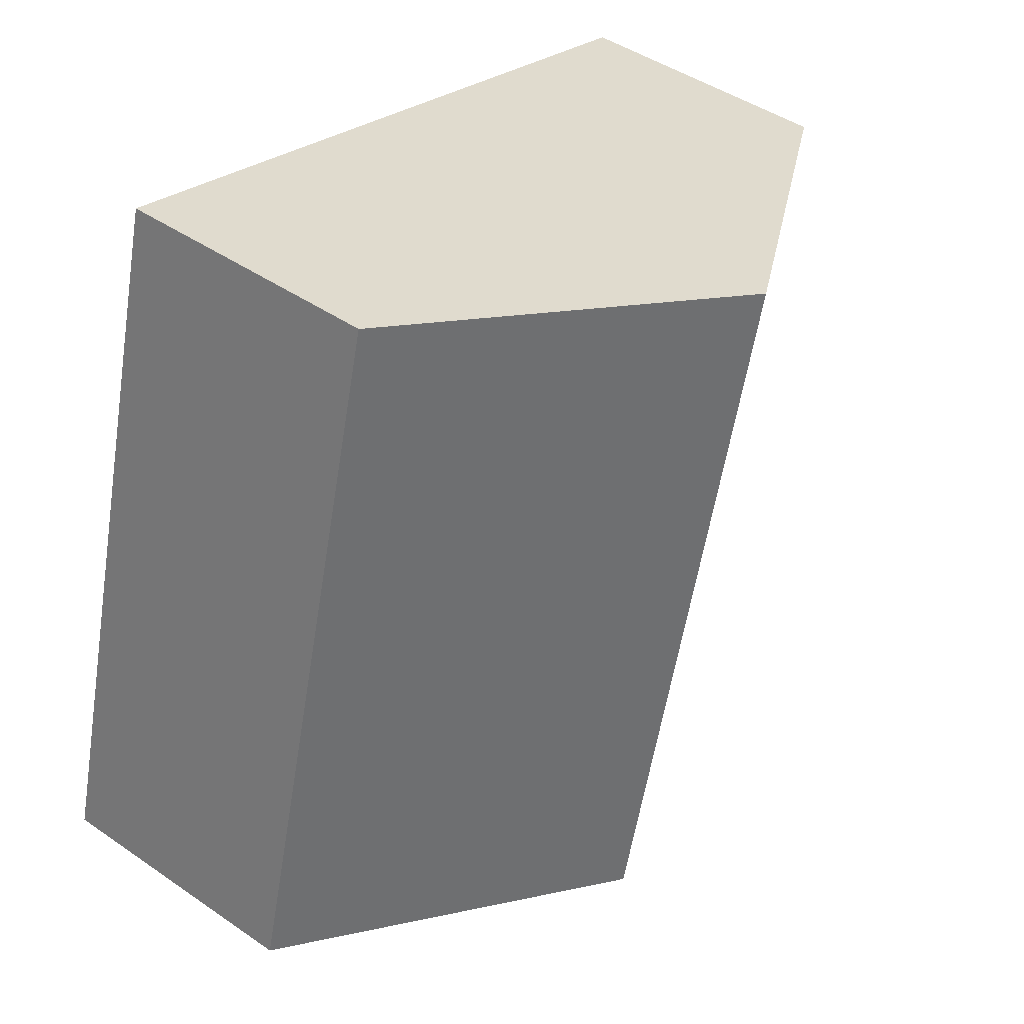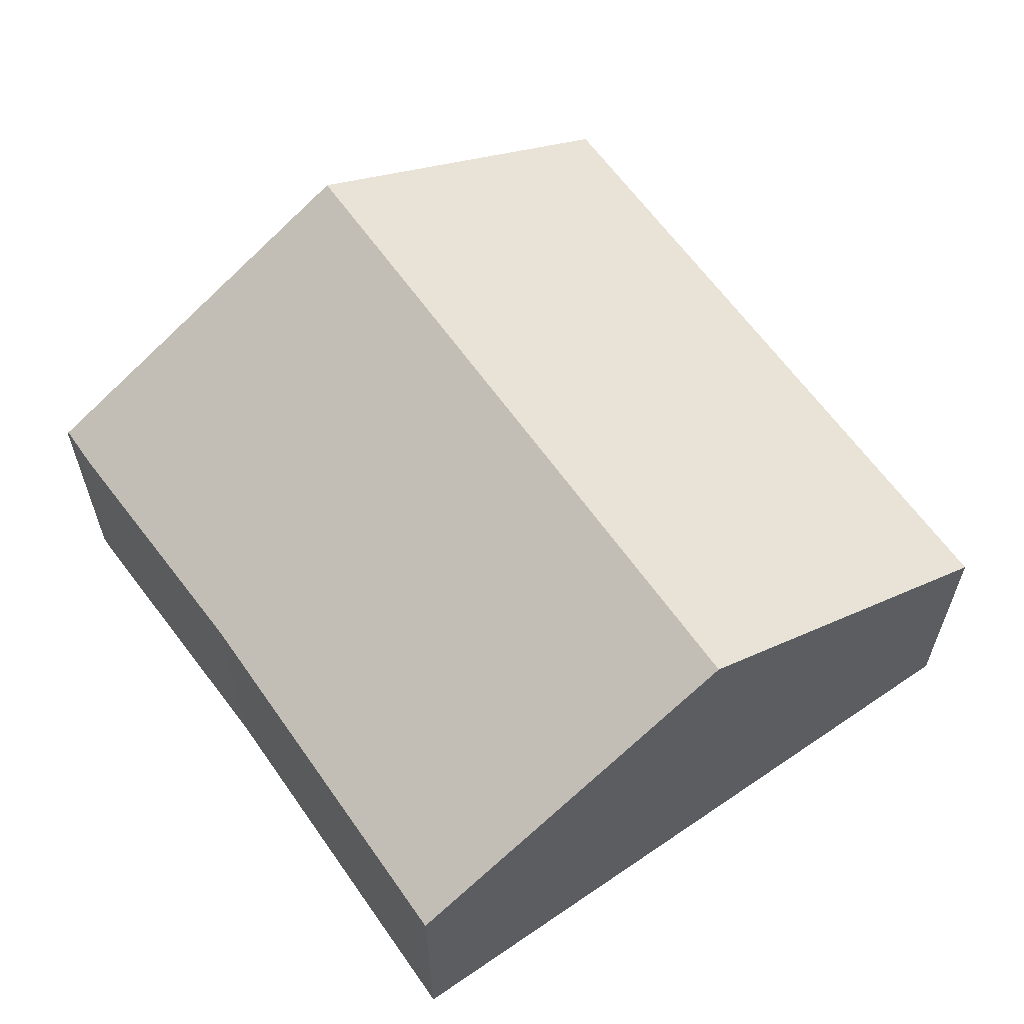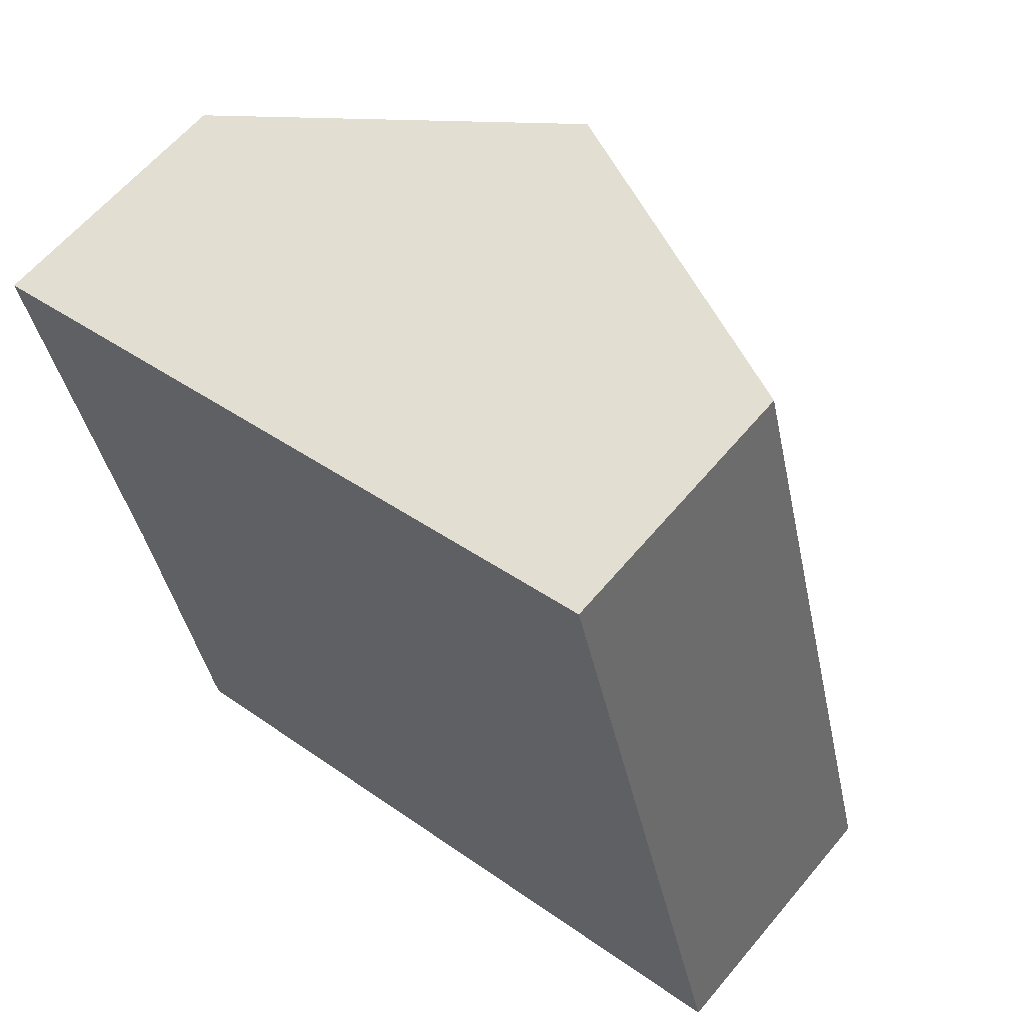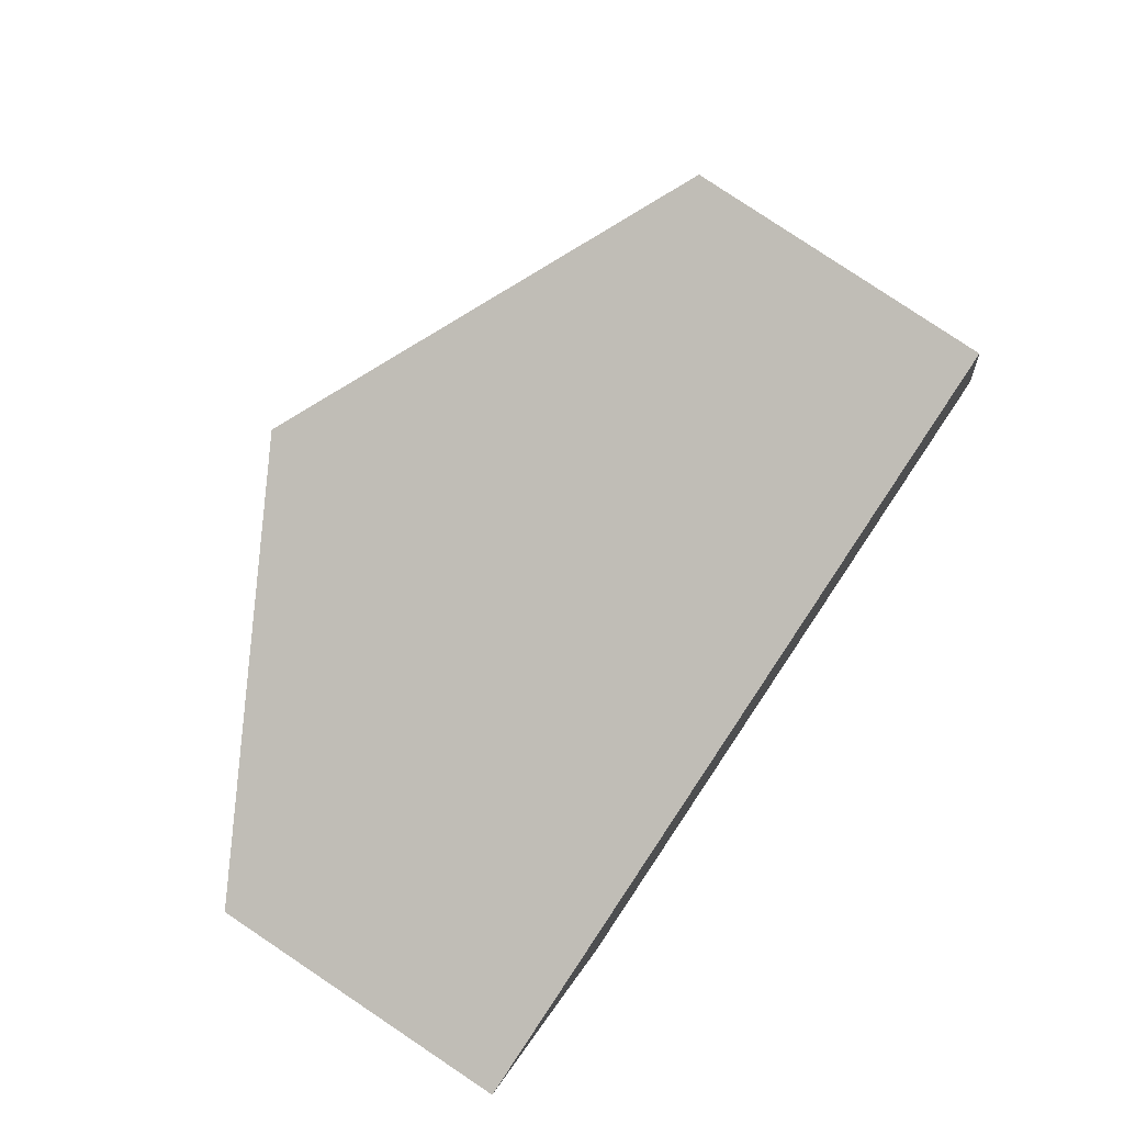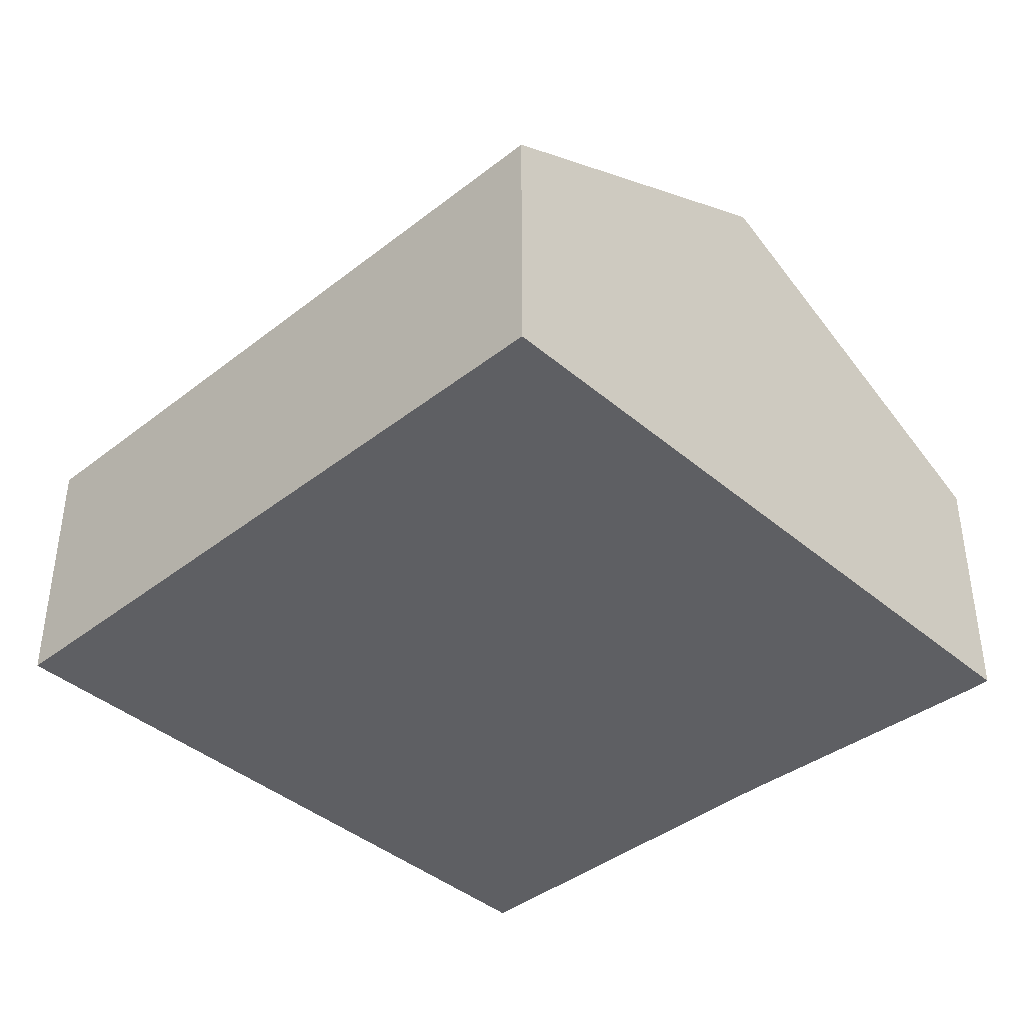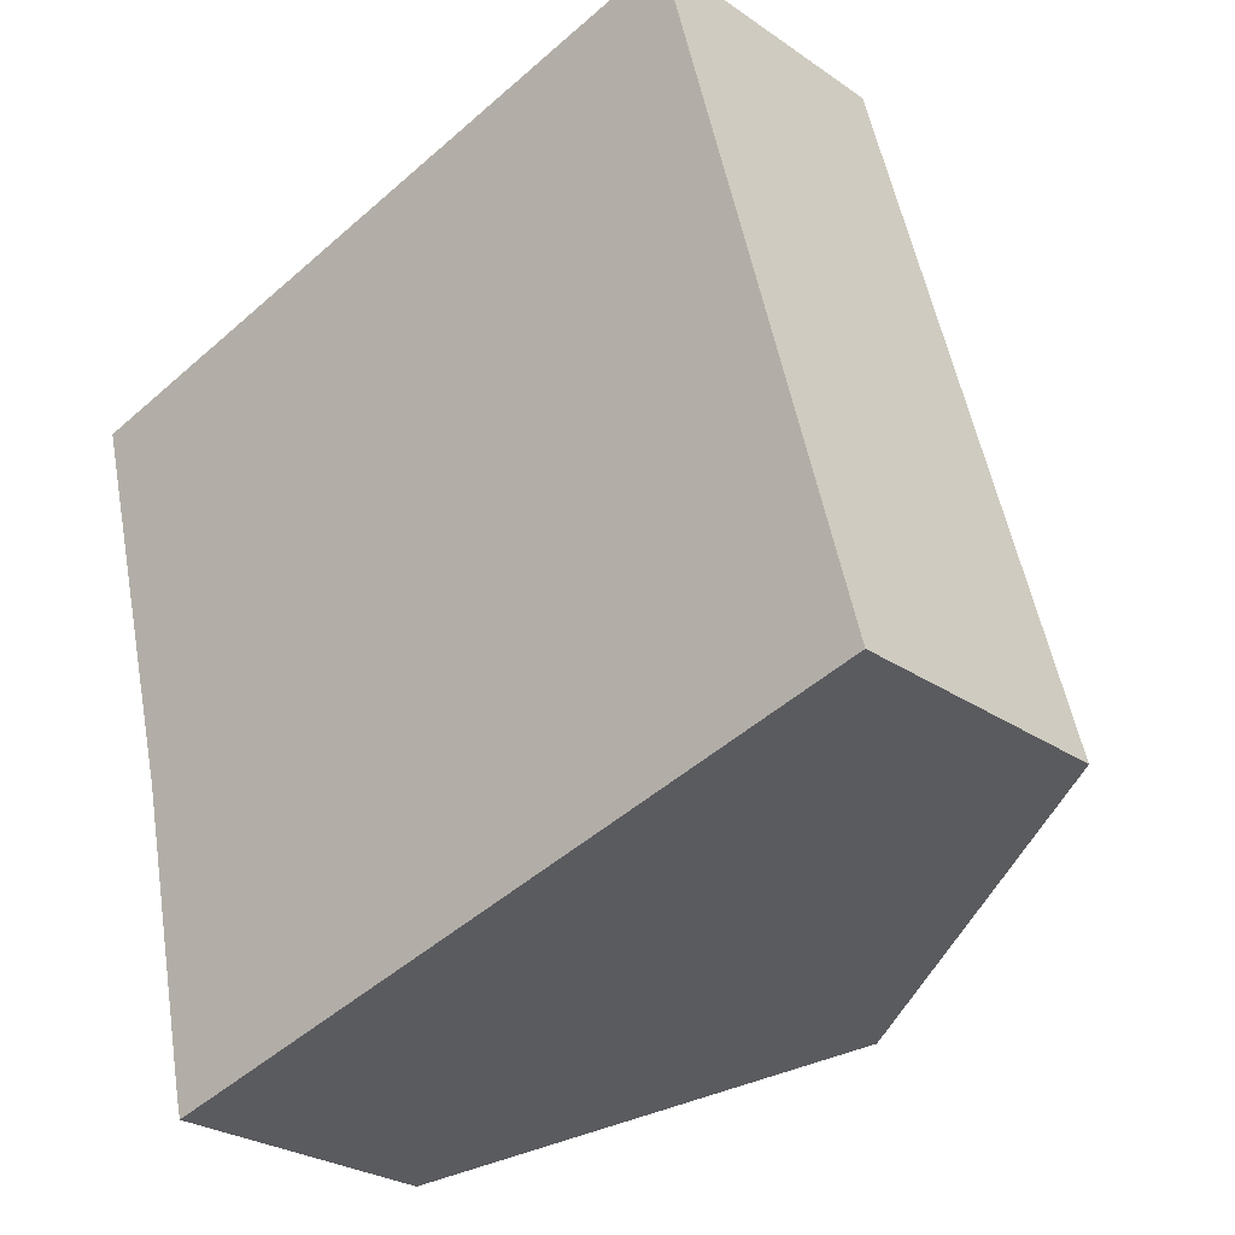
<metadata>
{"format":"obj","ext":"obj","renderer":"f3d","projection":"perspective","resolution":1024,"background":"white","views":[{"elev":44.6,"azim":128.8,"up":"+Z"},{"elev":61.8,"azim":-49.4,"up":"+Y"},{"elev":61.2,"azim":39.7,"up":"+Z"},{"elev":79.9,"azim":-56.2,"up":"+Z"},{"elev":-40.5,"azim":119.3,"up":"+Y"},{"elev":-26.7,"azim":42.8,"up":"+Z"}]}
</metadata>
<code>
v  5.752 7.476 1.495
v  1.684 4.448 -6.476
v  0 4.447 2.723e-16
v  8.764 7.476 -10.1
v  2.645 4.36 -10.86
v  2.845 4.36 -11.63
v  11.57 4.411 3.008
v  14.59 4.411 -8.582
v  2.827 7.126e-16 -11.64
v  2.749 4.35 -11.34
v  2.827 4.35 -11.64
v  2.749 6.943e-16 -11.34
v  1.684 3.965e-16 -6.476
v  2.645 6.651e-16 -10.86
v  0 0 0
v  5.752 -9.154e-17 1.495
v  11.57 -1.842e-16 3.008
v  14.59 5.255e-16 -8.582
v  8.764 6.181e-16 -10.1
v  2.845 7.123e-16 -11.63
g defaultobject
f 1 2 3
f 2 1 4
f 2 4 5
f 5 4 6
f 7 4 1
f 4 7 8
f 9 10 11
f 10 9 12
f 12 5 10
f 5 12 2
f 2 12 13
f 13 12 14
f 13 3 2
f 3 13 15
f 15 1 3
f 1 15 16
f 1 16 7
f 7 16 17
f 17 8 7
f 8 17 18
f 18 4 8
f 4 18 19
f 4 19 6
f 6 19 20
f 6 20 11
f 11 20 9
f 16 18 17
f 18 16 15
f 18 15 13
f 18 13 14
f 18 14 12
f 18 12 19
f 19 12 20
f 20 12 9

</code>
